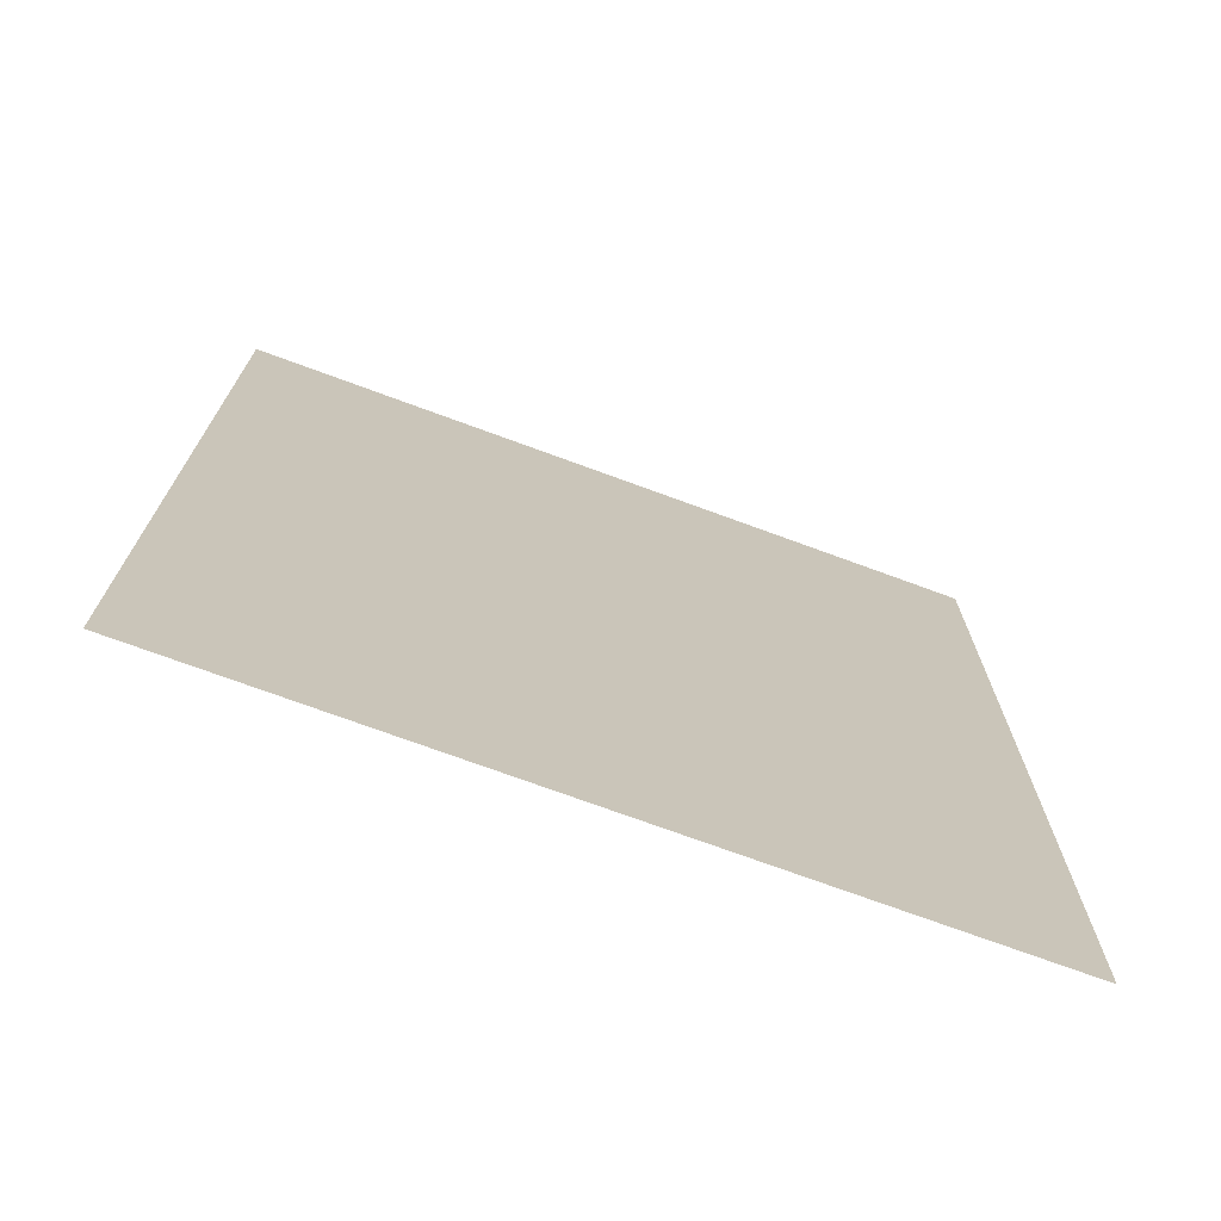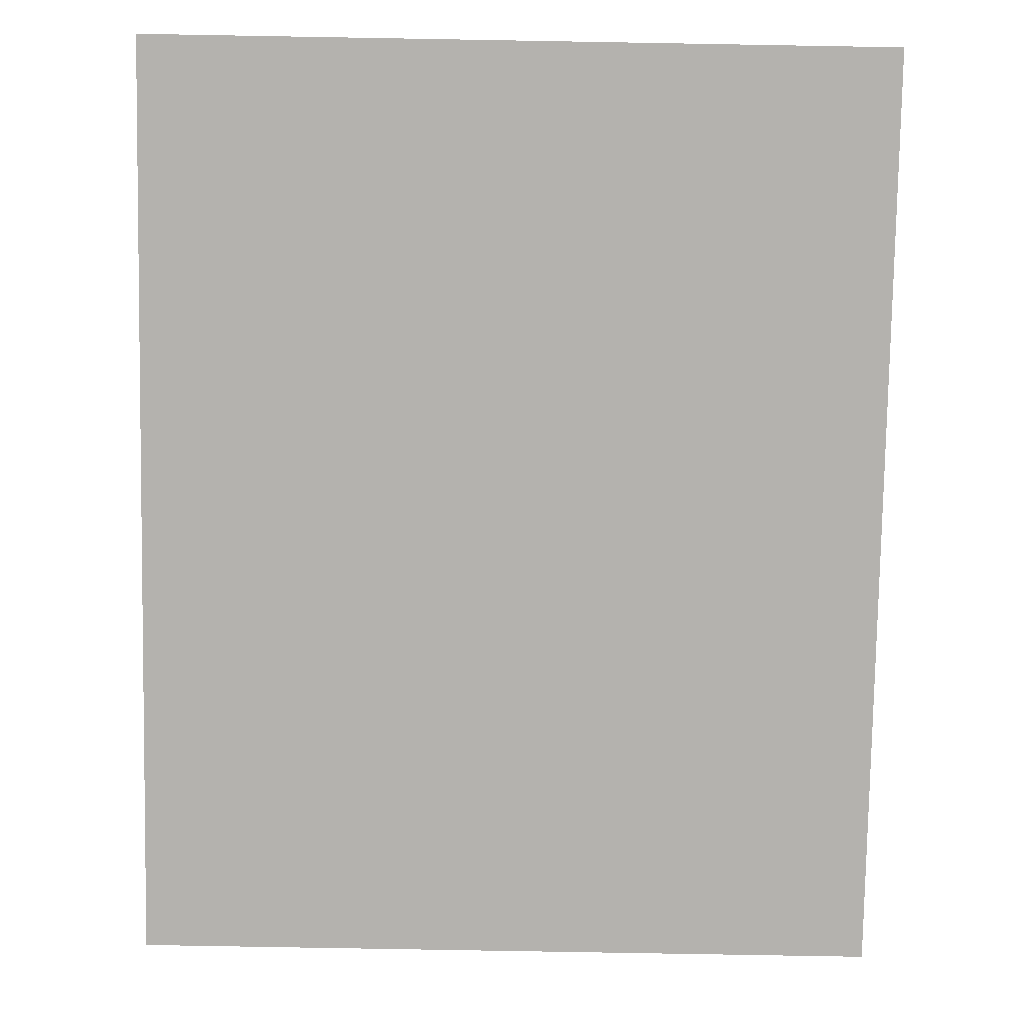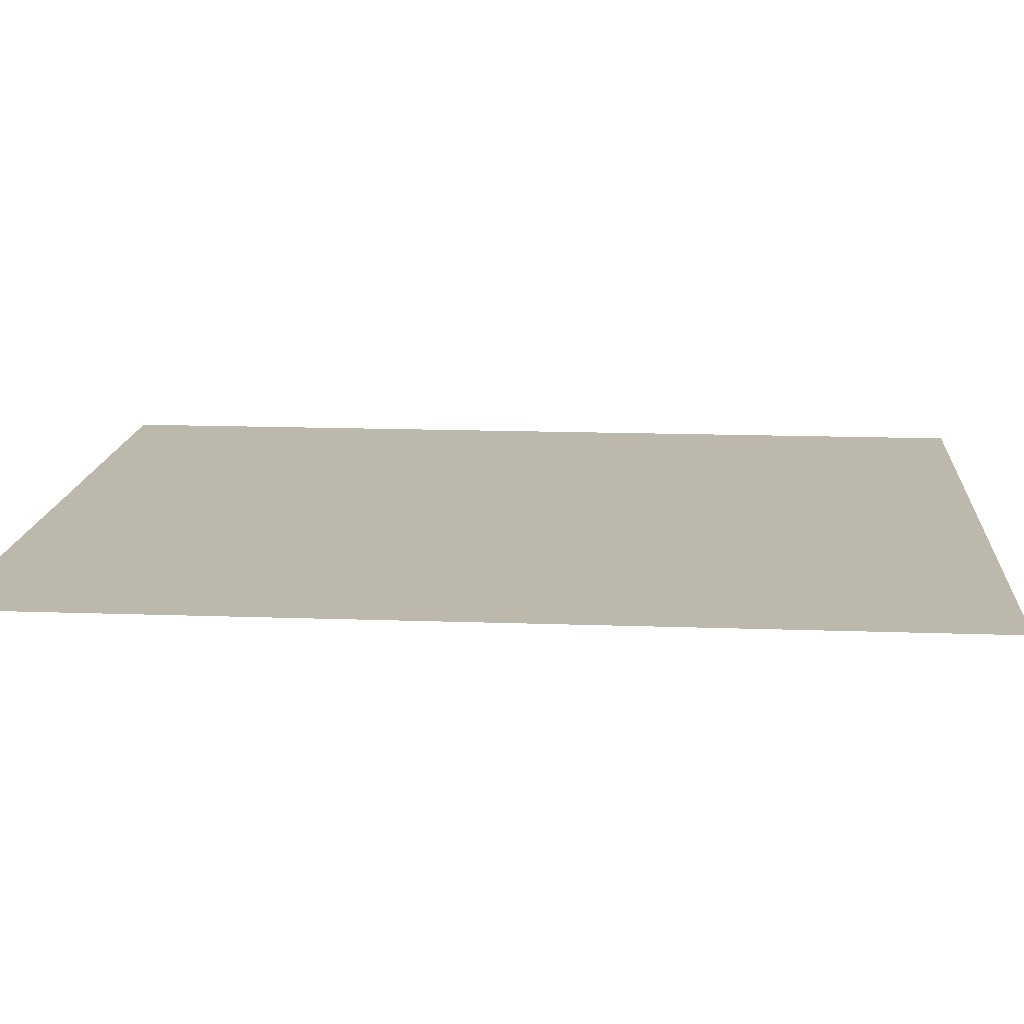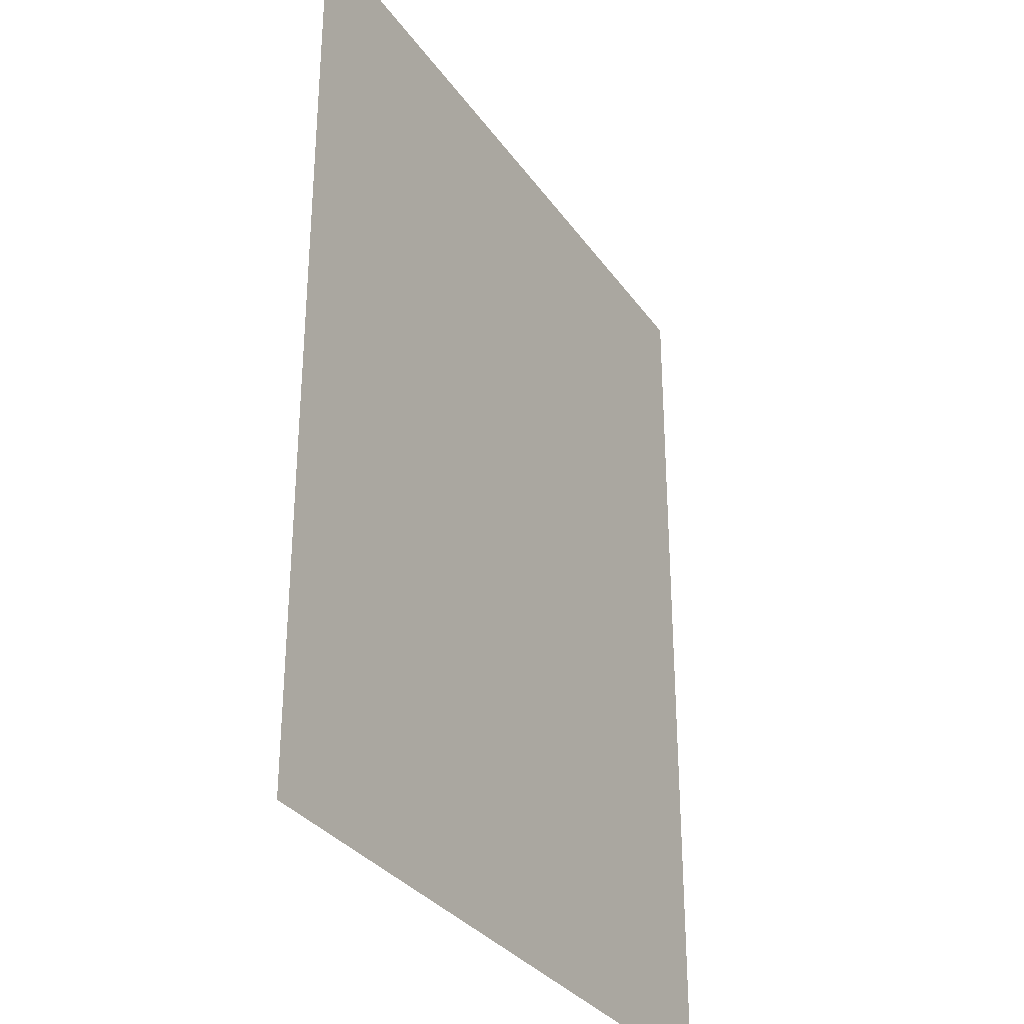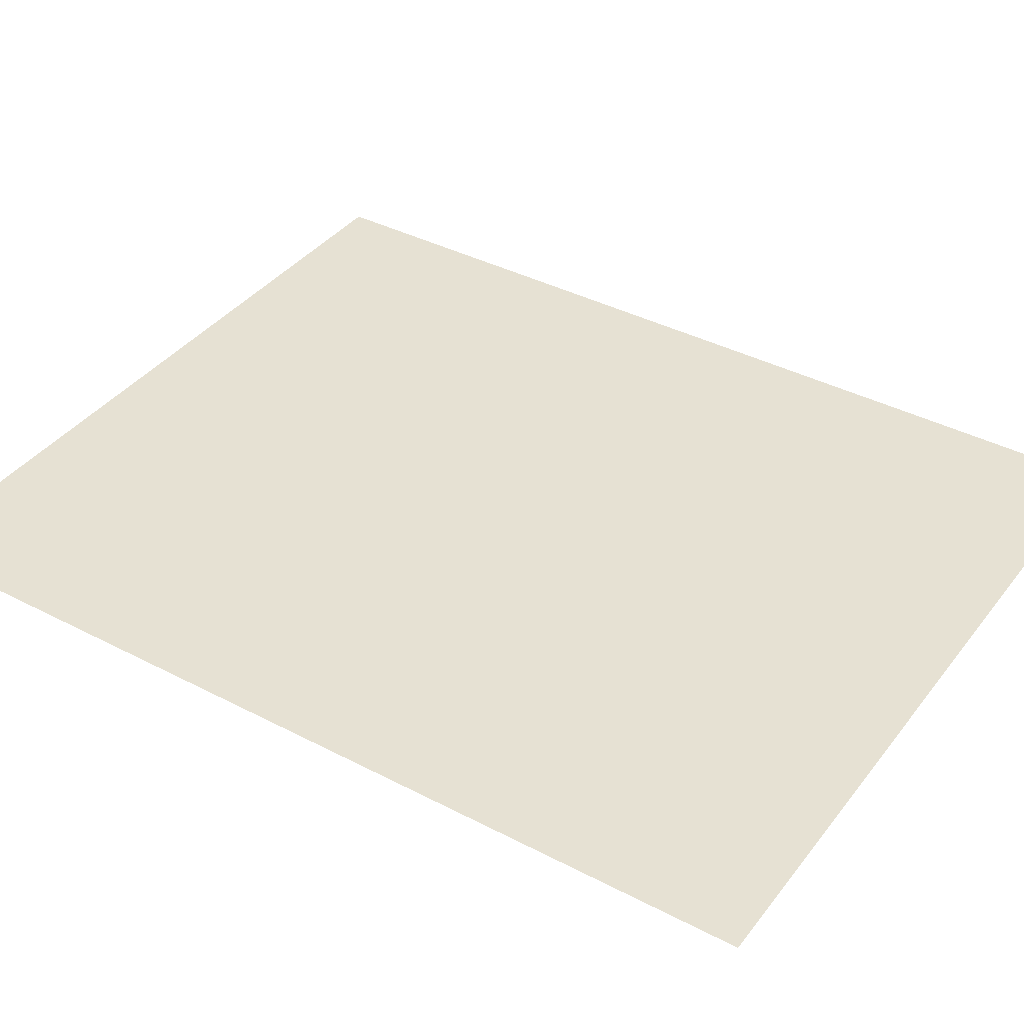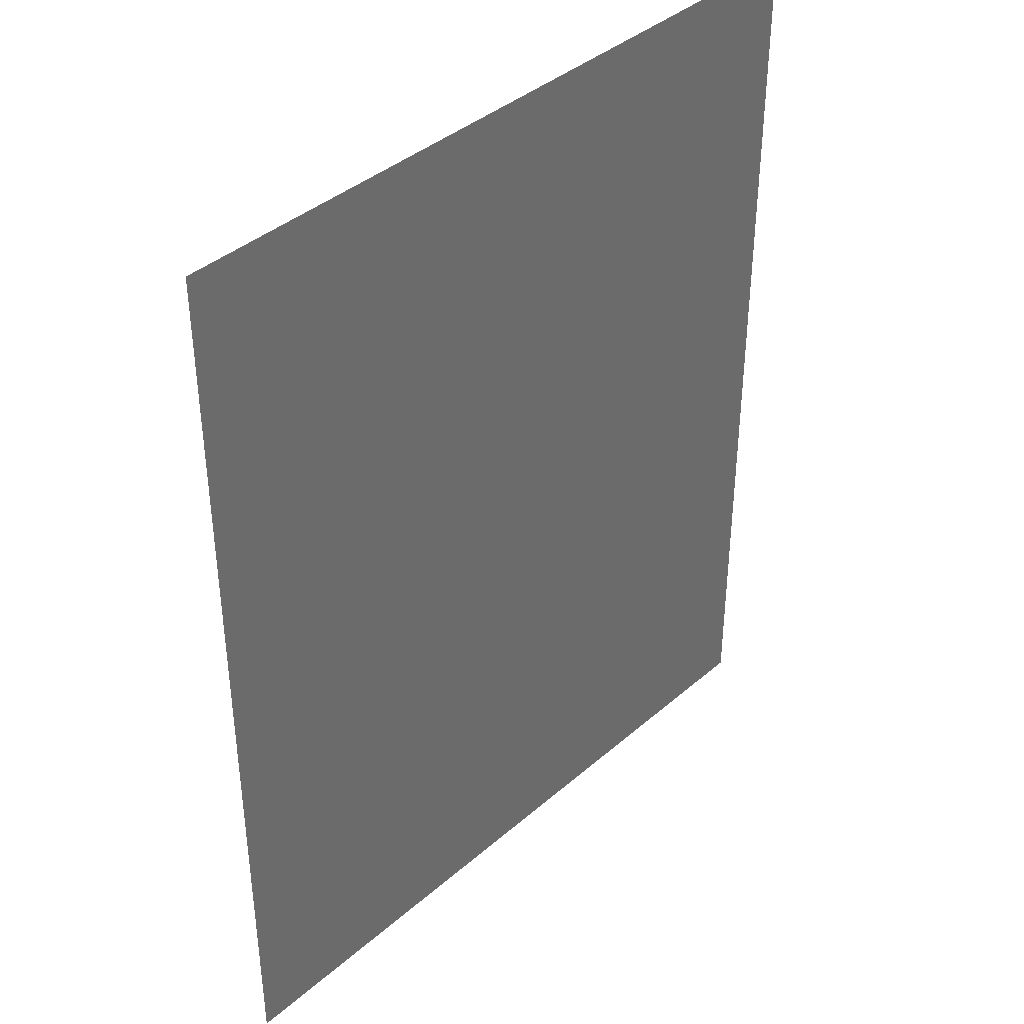
<metadata>
{"format":"obj","ext":"obj","renderer":"f3d","projection":"perspective","resolution":1024,"background":"white","views":[{"elev":-73.1,"azim":159.8,"up":"+Z"},{"elev":-79.8,"azim":179.0,"up":"+Y"},{"elev":14.6,"azim":-85.5,"up":"+Y"},{"elev":-31.9,"azim":119.2,"up":"+Z"},{"elev":38.7,"azim":123.3,"up":"+Y"},{"elev":39.7,"azim":133.1,"up":"+Z"}]}
</metadata>
<code>
o Plane.009
v -2.651 -1e-06 3.305
v 2.651 -1e-06 3.305
v 2.651 1e-06 -3.305
v -2.651 1e-06 -3.305
f 1 2 3 4

</code>
